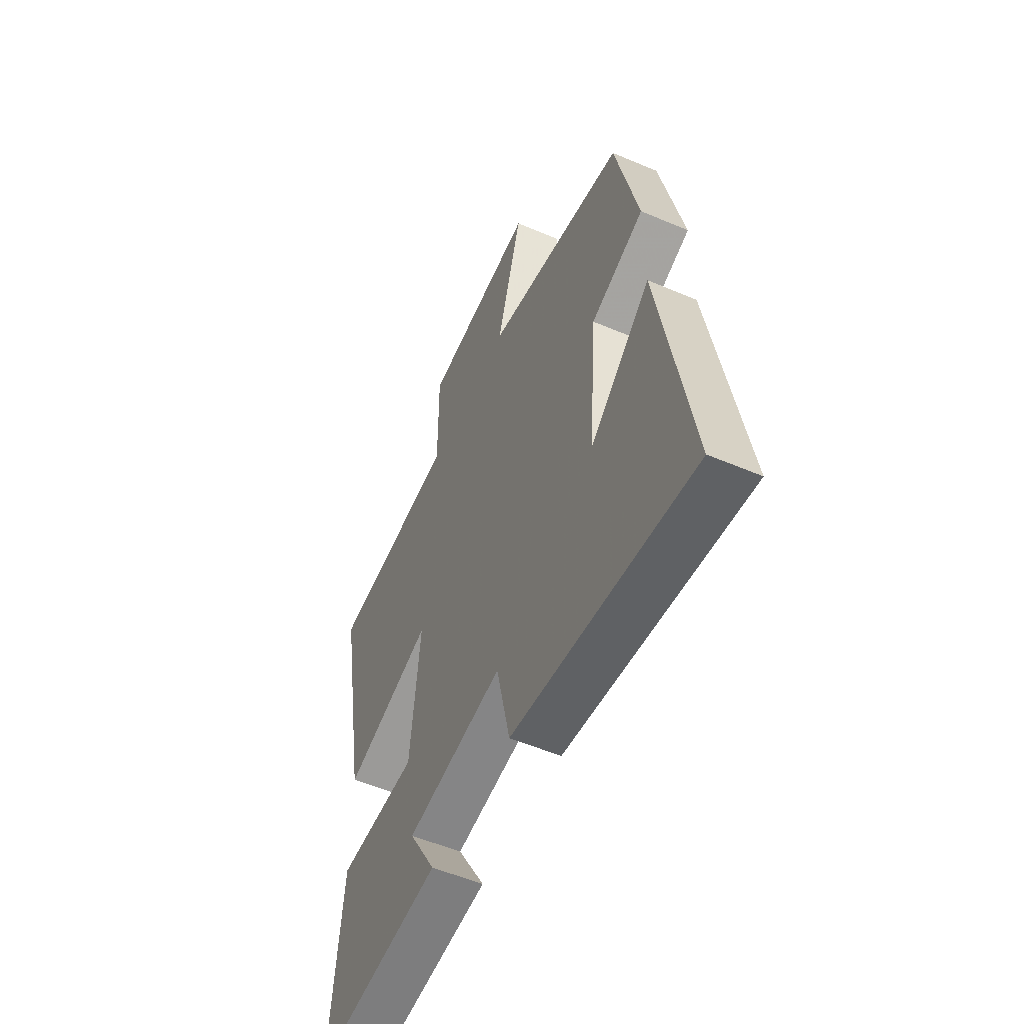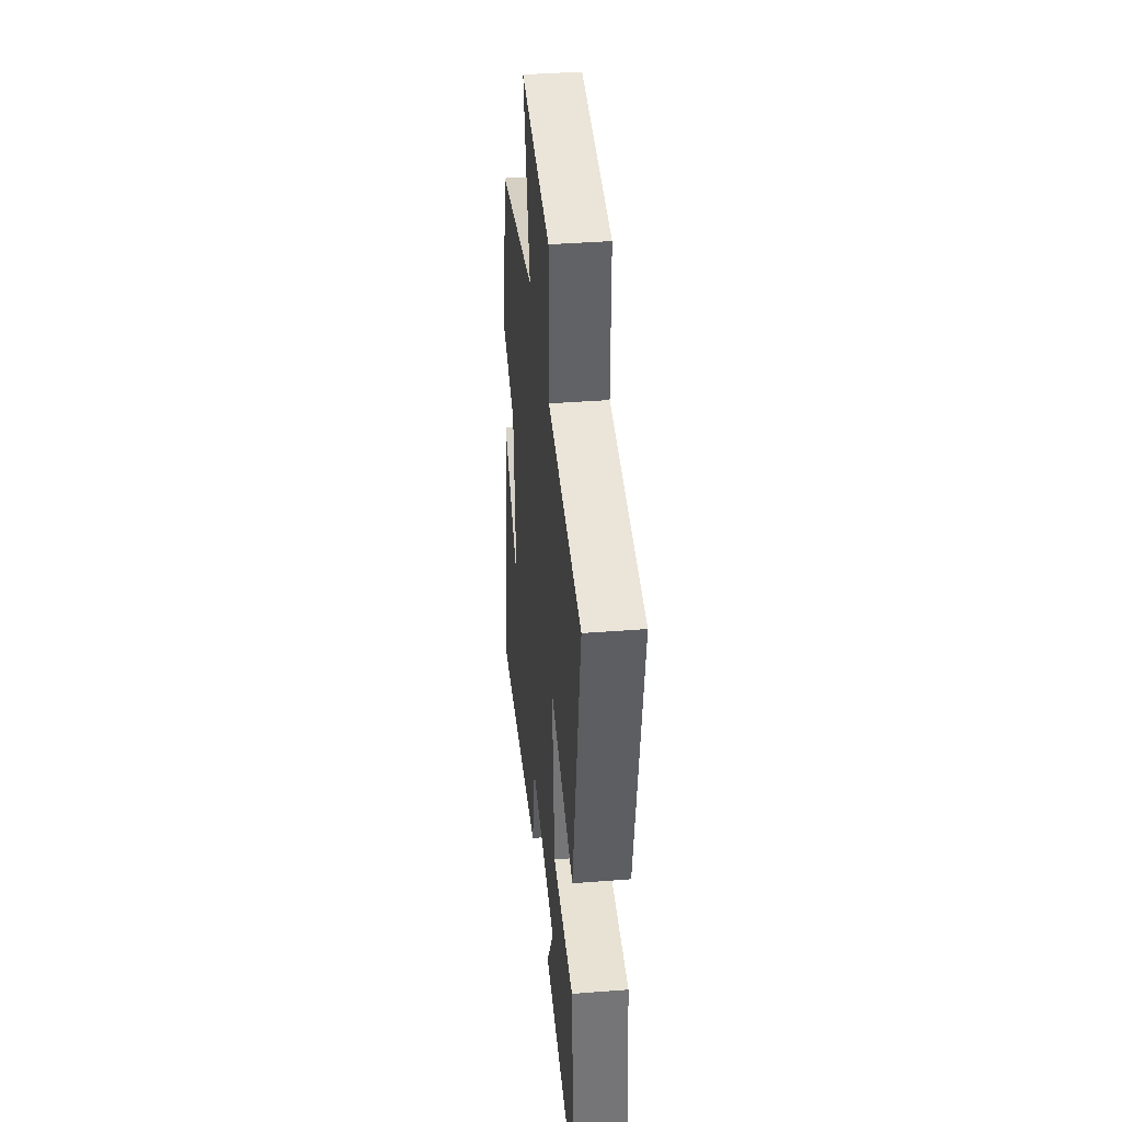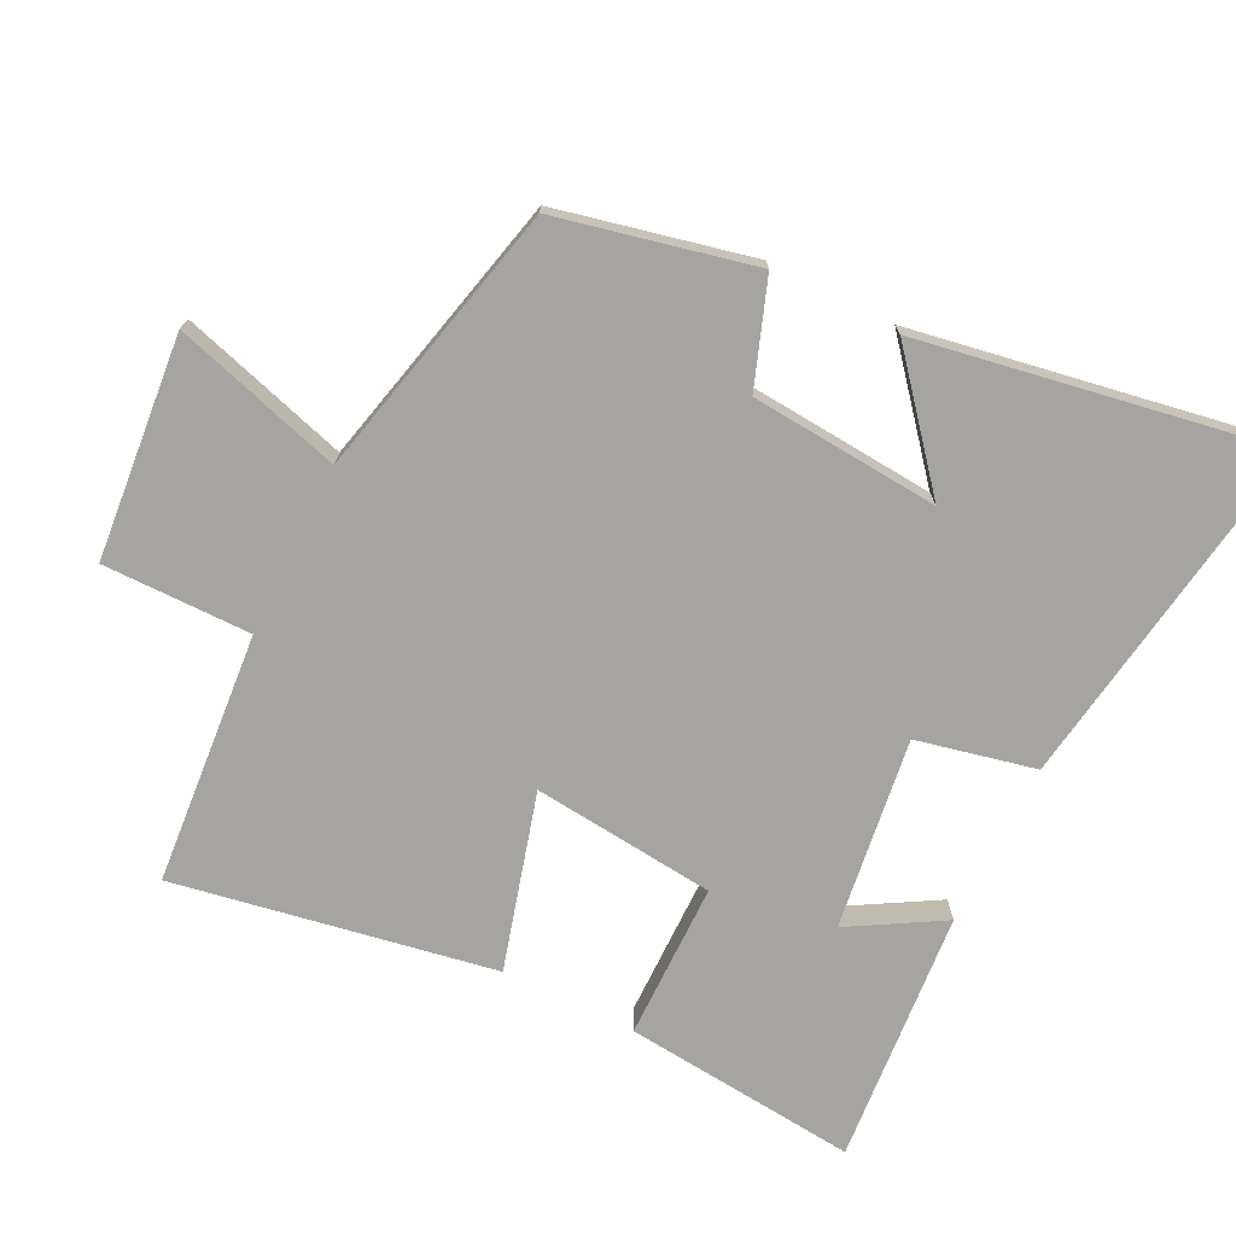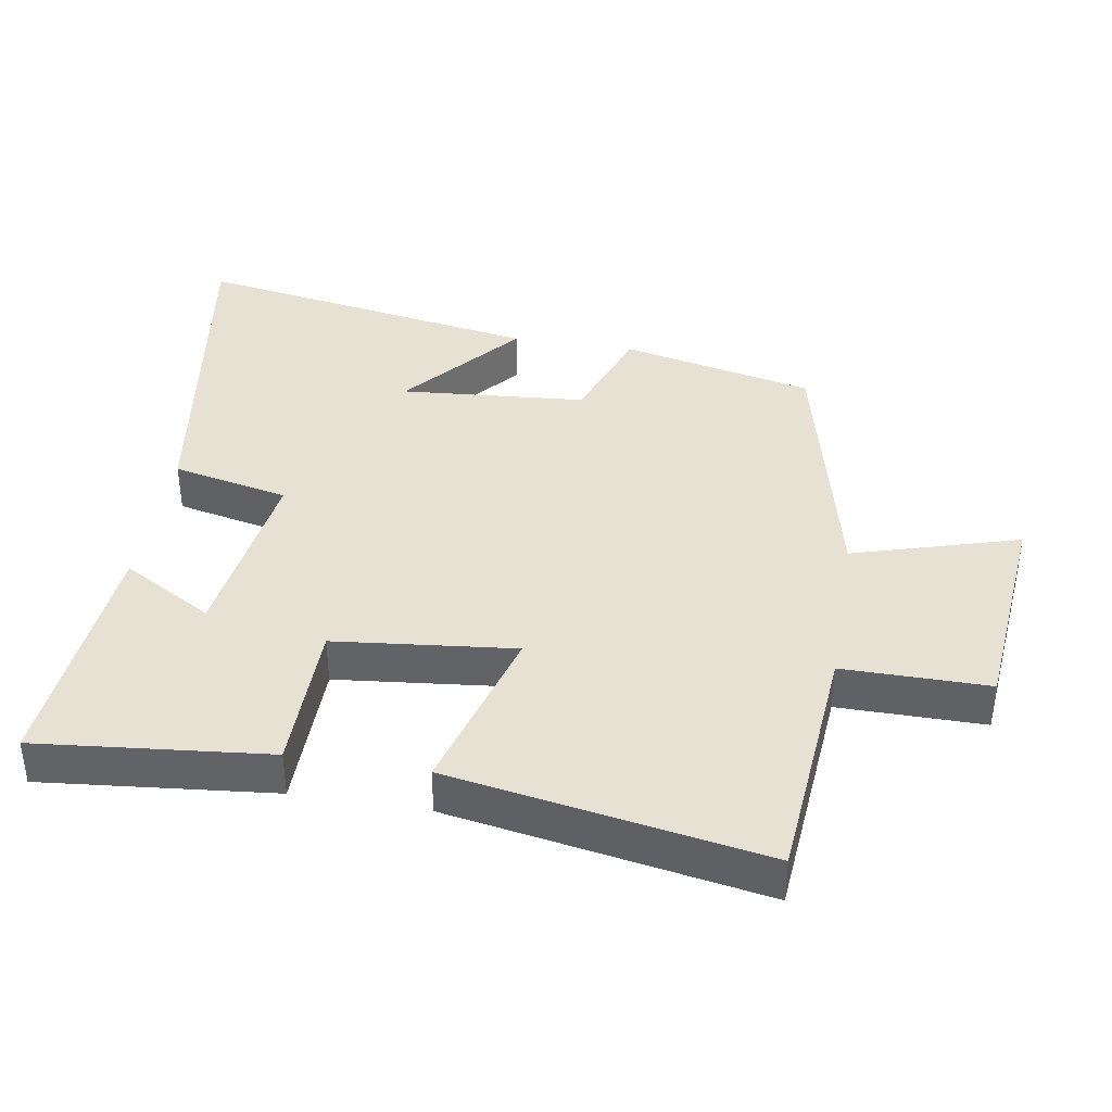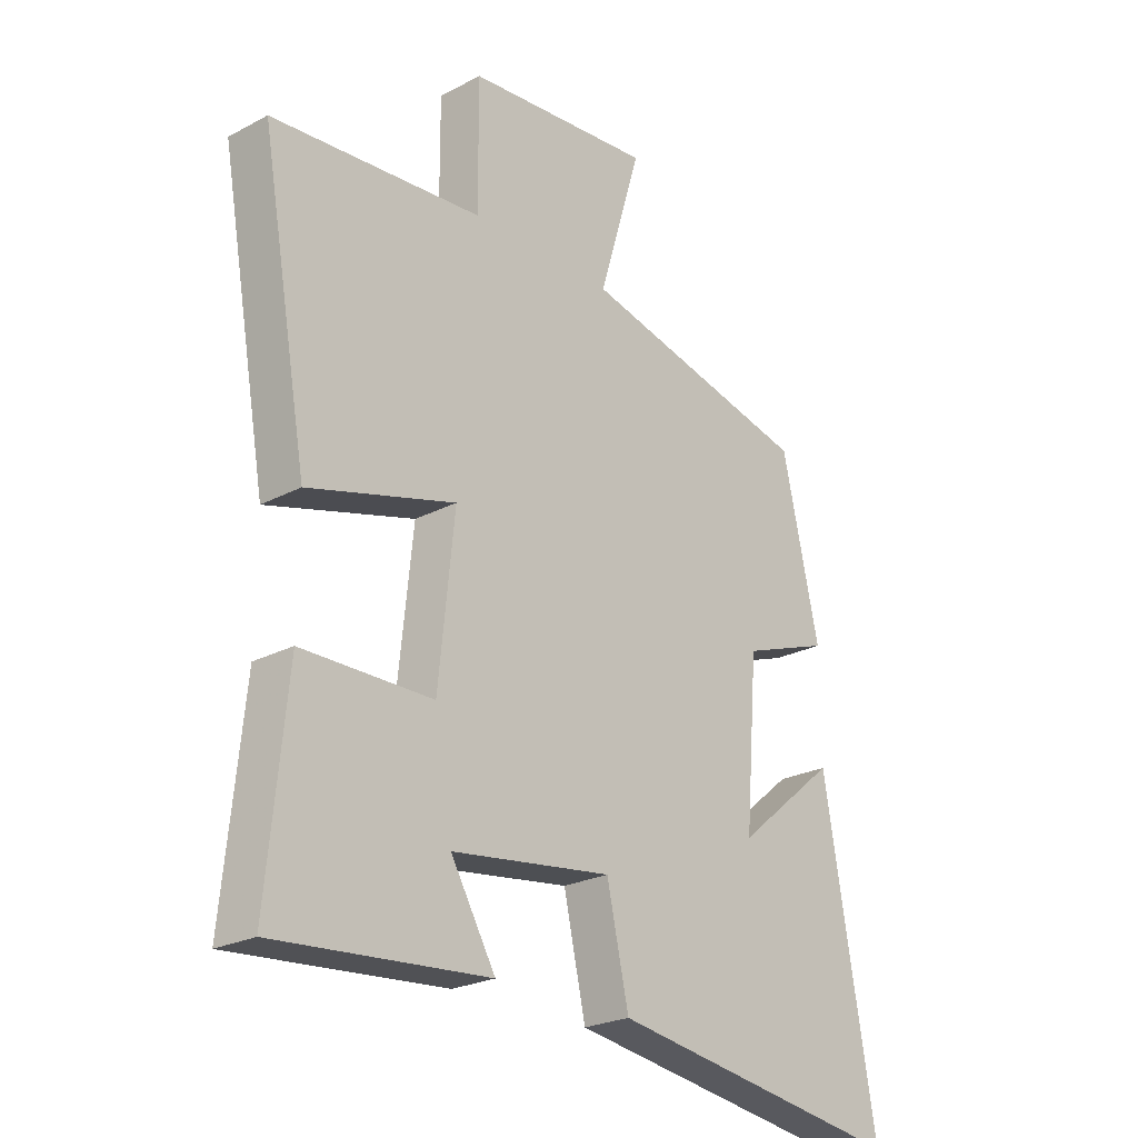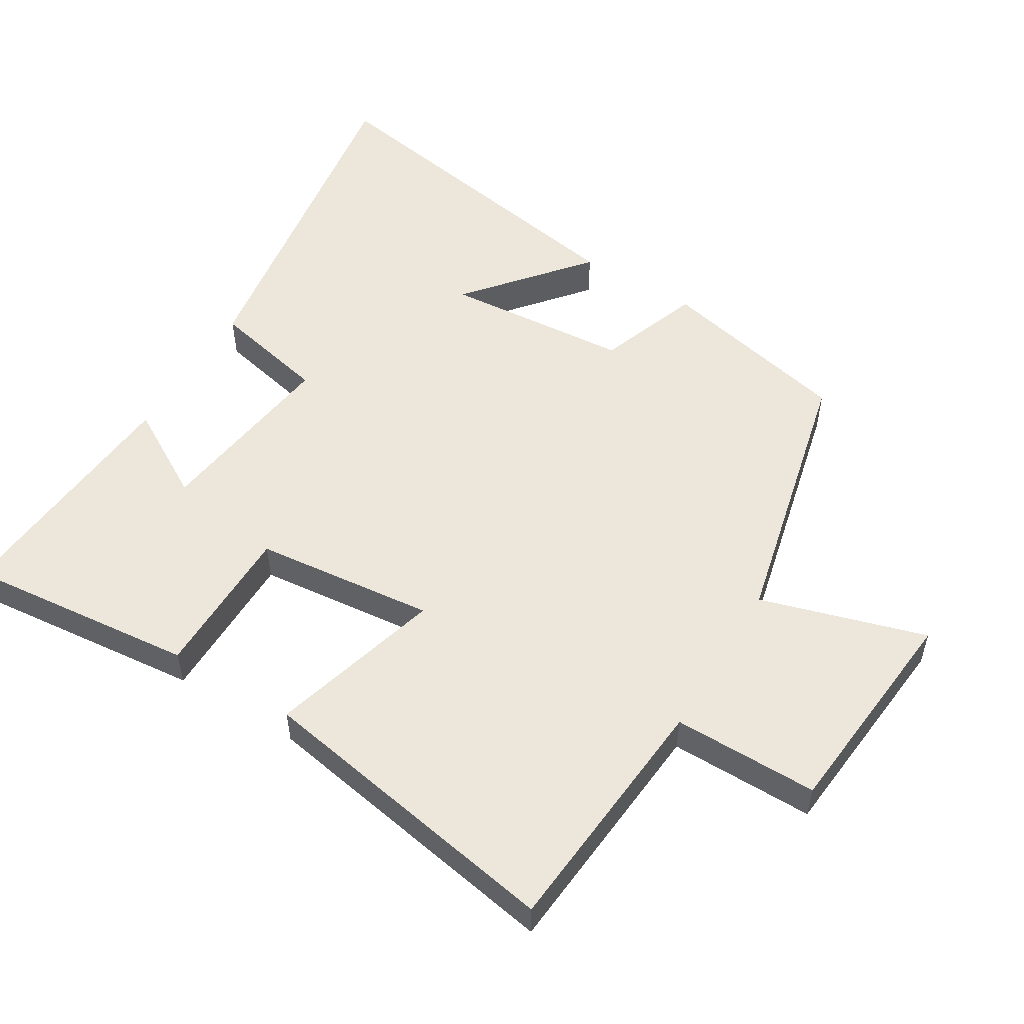
<metadata>
{"format":"obj","ext":"obj","renderer":"f3d","projection":"perspective","resolution":1024,"background":"white","views":[{"elev":-54.5,"azim":65.7,"up":"+Z"},{"elev":39.5,"azim":-95.5,"up":"+Z"},{"elev":-73.2,"azim":63.6,"up":"+Y"},{"elev":38.8,"azim":-80.6,"up":"+Y"},{"elev":-24.1,"azim":-48.8,"up":"+Z"},{"elev":53.6,"azim":-58.8,"up":"+Y"}]}
</metadata>
<code>
v -0.582 0.07 0.469
v -0.216 0.07 0.5
v -0.217 0.07 0.715
v 0.107 0.07 0.745
v 0.034 0.07 0.5
v 0.436 0.07 0.406
v 0.5 0.07 0.121
v 0.348 0.07 0.066
v 0.326 0.07 -0.208
v 0.5 0.07 -0.063
v 0.589 0.07 -0.578
v 0.073 0.07 -0.5
v 0.035 0.07 -0.328
v -0.243 0.07 -0.366
v -0.165 0.07 -0.5
v -0.534 0.07 -0.531
v -0.5 0.07 -0.19
v -0.273 0.07 -0.188
v -0.245 0.07 0.078
v -0.5 0.07 0.006
v -0.582 0 0.469
v -0.216 0 0.5
v -0.217 0 0.715
v 0.107 0 0.745
v 0.034 0 0.5
v 0.436 0 0.406
v 0.5 0 0.121
v 0.348 0 0.066
v 0.326 0 -0.208
v 0.5 0 -0.063
v 0.589 0 -0.578
v 0.073 0 -0.5
v 0.035 0 -0.328
v -0.243 0 -0.366
v -0.165 0 -0.5
v -0.534 0 -0.531
v -0.5 0 -0.19
v -0.273 0 -0.188
v -0.245 0 0.078
v -0.5 0 0.006
f 19 20 1 2
f 16 17 18
f 14 15 16
f 14 16 18
f 13 14 18 19
f 9 10 11 12
f 8 9 12 13
f 5 6 7 8
f 13 19 2
f 8 13 2
f 5 8 2
f 2 3 4 5
f 22 21 40 39
f 38 37 36
f 36 35 34
f 38 36 34
f 39 38 34 33
f 32 31 30 29
f 33 32 29 28
f 28 27 26 25
f 22 39 33
f 22 33 28
f 22 28 25
f 25 24 23 22
f 1 21 22 2
f 2 22 23 3
f 3 23 24 4
f 4 24 25 5
f 5 25 26 6
f 6 26 27 7
f 7 27 28 8
f 8 28 29 9
f 9 29 30 10
f 10 30 31 11
f 11 31 32 12
f 12 32 33 13
f 13 33 34 14
f 14 34 35 15
f 15 35 36 16
f 16 36 37 17
f 17 37 38 18
f 18 38 39 19
f 19 39 40 20
f 20 40 21 1

</code>
